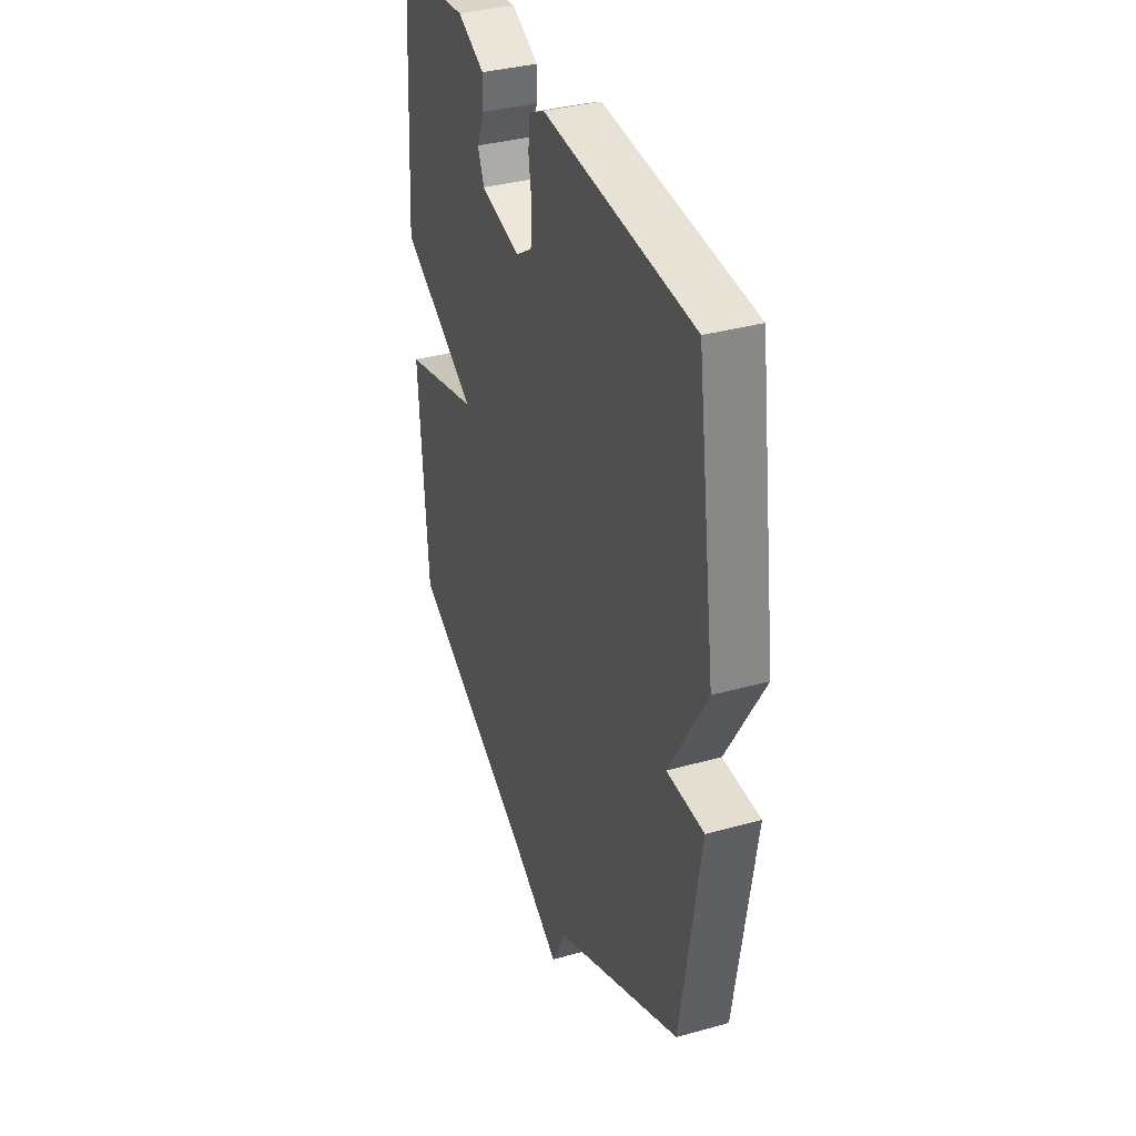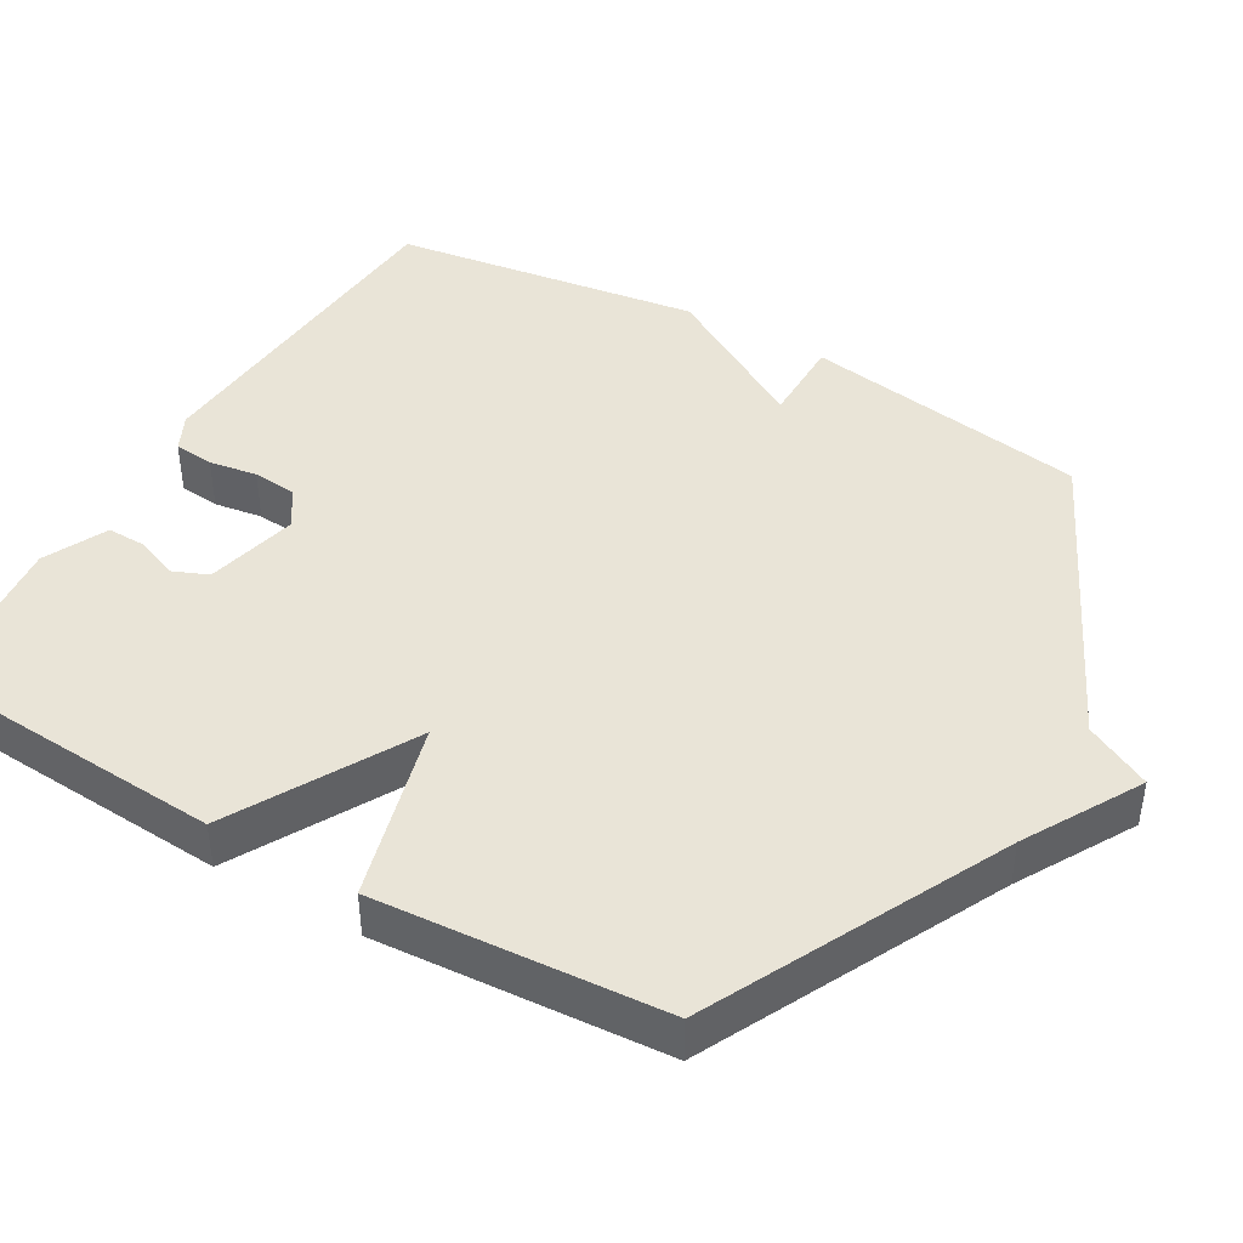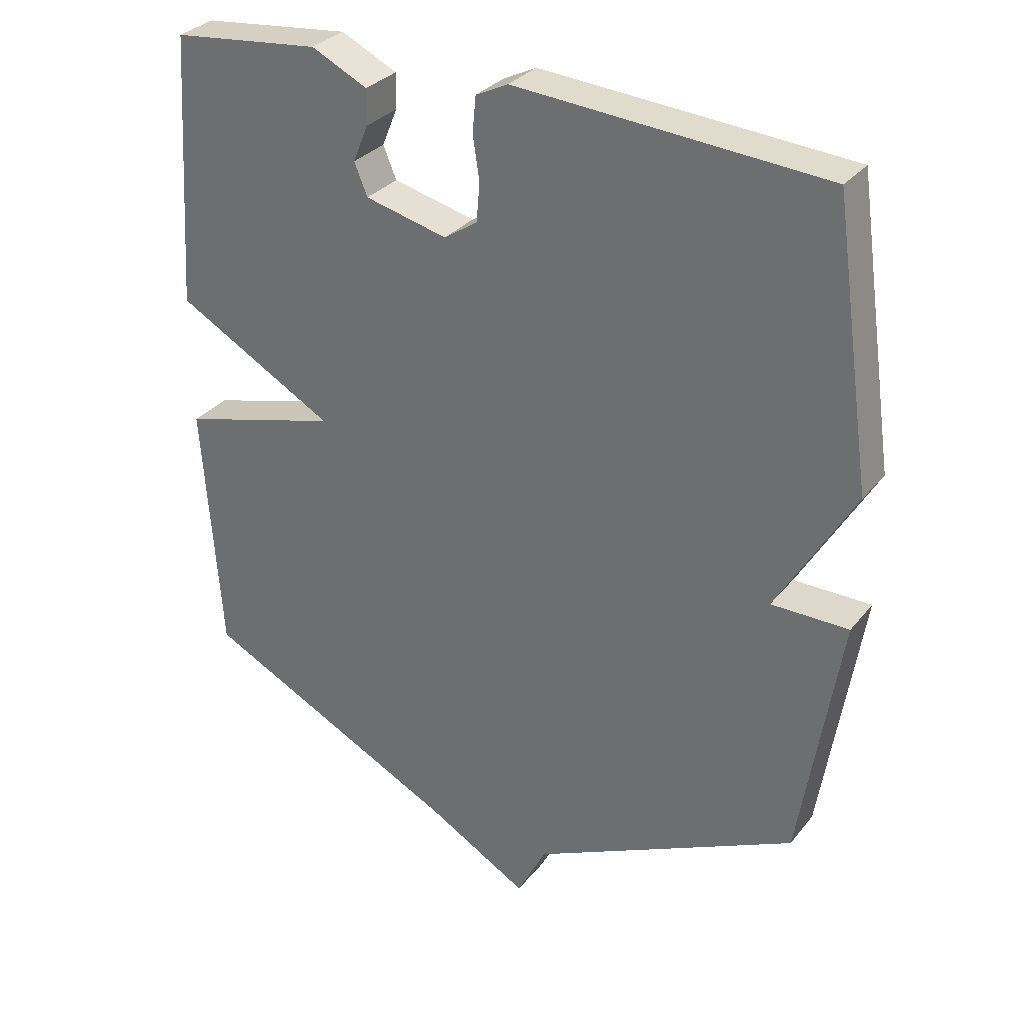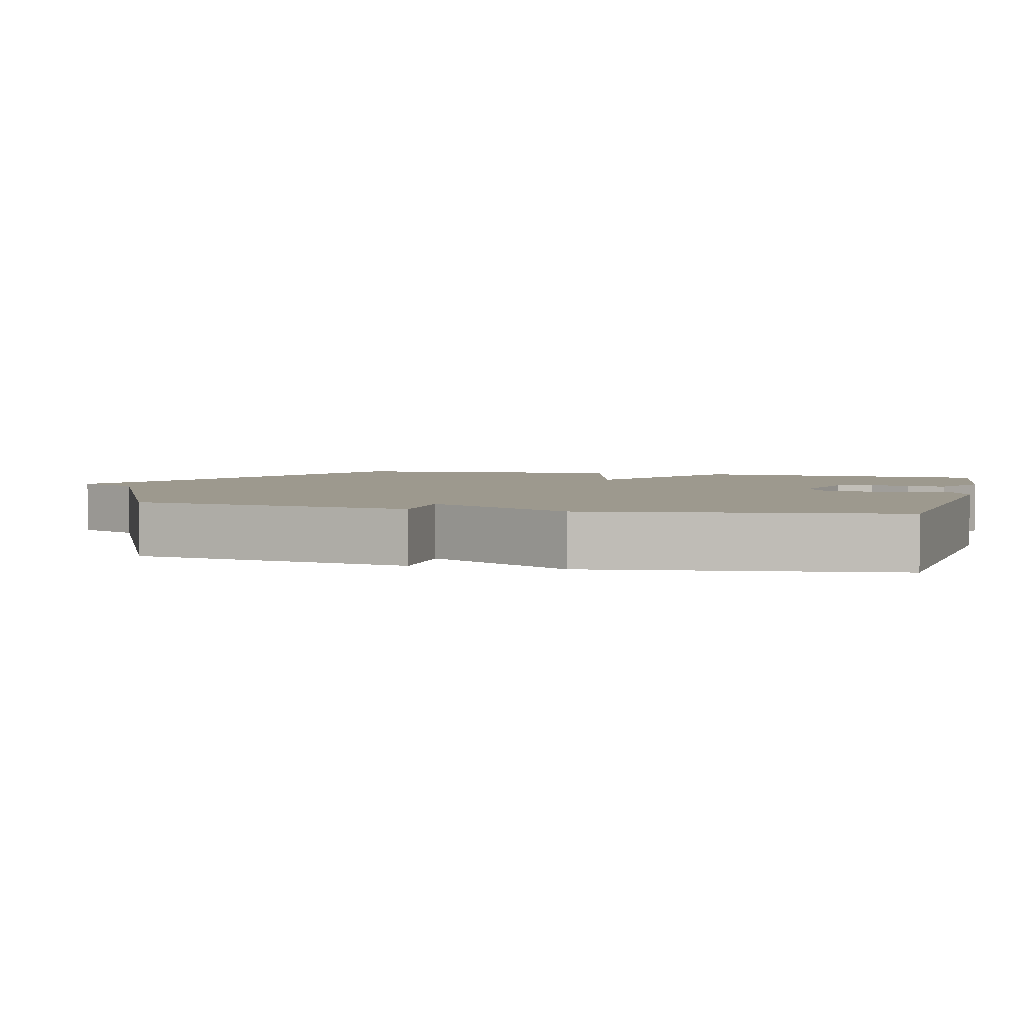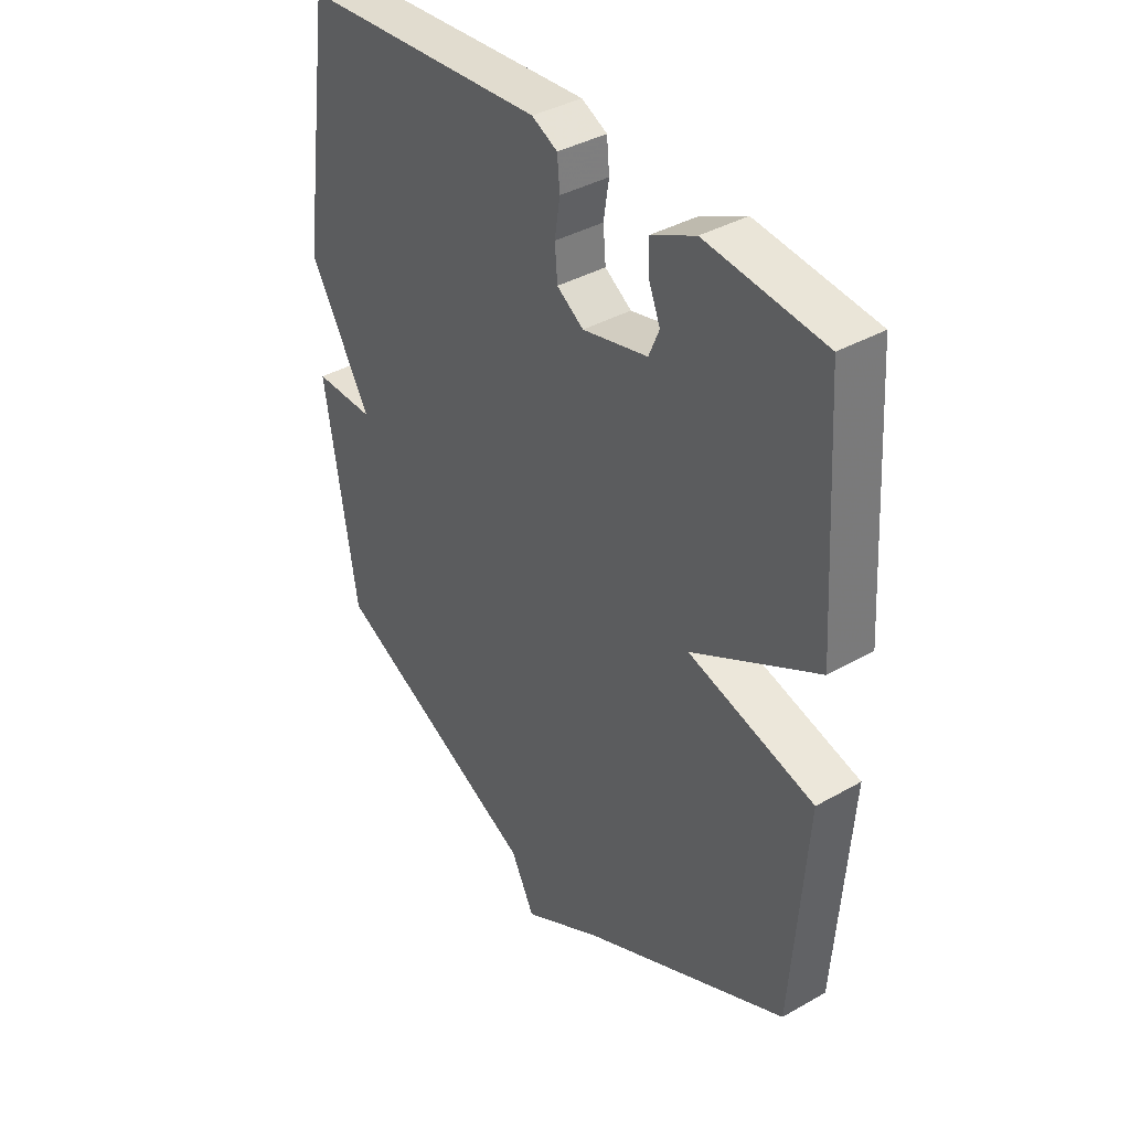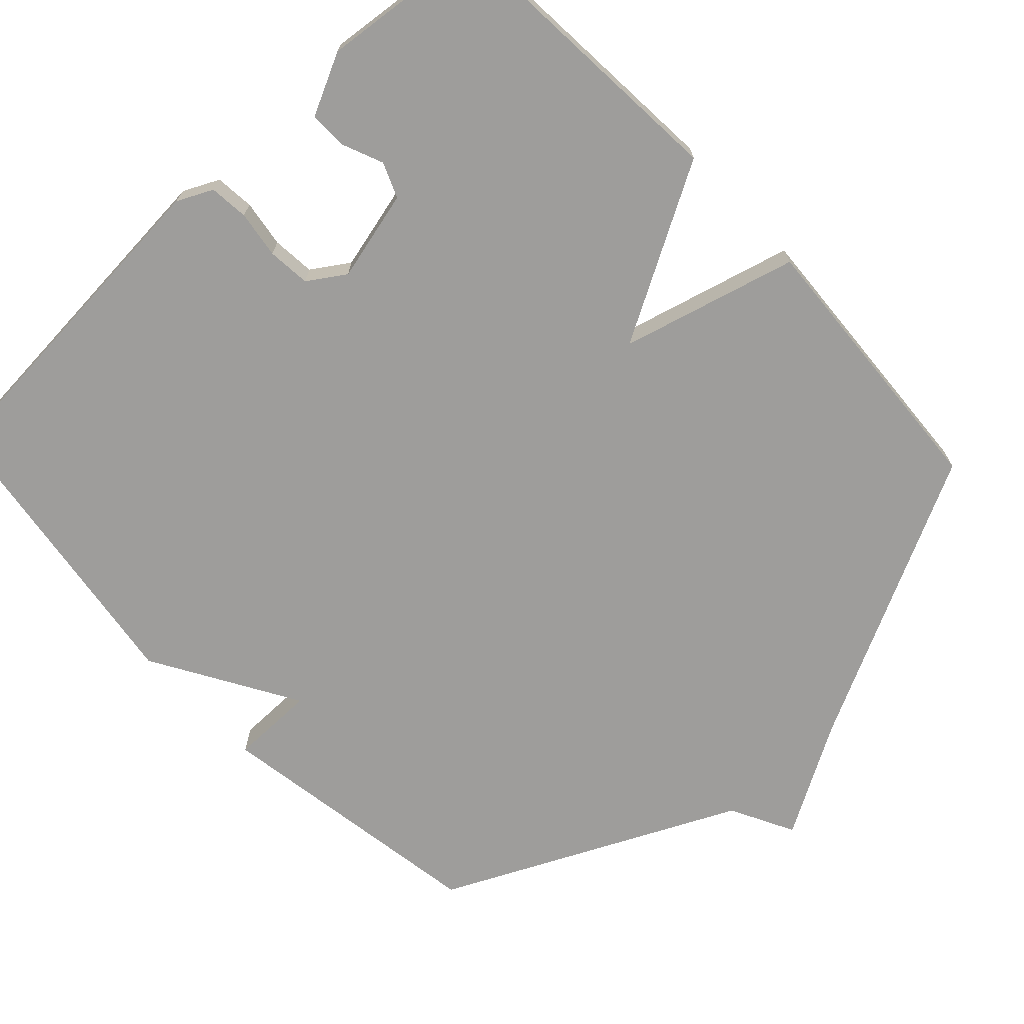
<metadata>
{"format":"obj","ext":"obj","renderer":"f3d","projection":"perspective","resolution":1024,"background":"white","views":[{"elev":35.9,"azim":-110.1,"up":"+Z"},{"elev":43.1,"azim":120.1,"up":"+Y"},{"elev":31.1,"azim":-148.4,"up":"+Z"},{"elev":3.4,"azim":-75.5,"up":"+Y"},{"elev":38.5,"azim":54.3,"up":"+Z"},{"elev":-70.4,"azim":43.4,"up":"+Y"}]}
</metadata>
<code>
v 0.5 0.07 -0.5
v 0.104 0.07 -0.695
v -0.051 0.07 -0.783
v -0.096 0.07 -0.695
v -0.5 0.07 -0.5
v -0.56 0.07 -0.116
v -0.443 0.07 -0.116
v -0.56 0.07 0.084
v -0.5 0.07 0.5
v -0.032 0.07 0.533
v 0.017 0.07 0.509
v 0.022 0.07 0.455
v 0.012 0.07 0.39
v 0.017 0.07 0.331
v 0.068 0.07 0.297
v 0.193 0.07 0.327
v 0.213 0.07 0.375
v 0.19 0.07 0.431
v 0.189 0.07 0.484
v 0.274 0.07 0.525
v 0.5 0.07 0.5
v 0.527 0.07 0.087
v 0.285 0.07 -0.047
v 0.527 0.07 -0.113
v 0.5 0 -0.5
v 0.104 0 -0.695
v -0.051 0 -0.783
v -0.096 0 -0.695
v -0.5 0 -0.5
v -0.56 0 -0.116
v -0.443 0 -0.116
v -0.56 0 0.084
v -0.5 0 0.5
v -0.032 0 0.533
v 0.017 0 0.509
v 0.022 0 0.455
v 0.012 0 0.39
v 0.017 0 0.331
v 0.068 0 0.297
v 0.193 0 0.327
v 0.213 0 0.375
v 0.19 0 0.431
v 0.189 0 0.484
v 0.274 0 0.525
v 0.5 0 0.5
v 0.527 0 0.087
v 0.285 0 -0.047
v 0.527 0 -0.113
f 23 24 1 2
f 20 21 22 23
f 2 3 4
f 23 2 4
f 20 23 4
f 17 18 19 20
f 17 20 4
f 16 17 4
f 15 16 4 5
f 14 15 5
f 13 14 5
f 11 12 13
f 10 11 13
f 9 10 13
f 8 9 13
f 7 8 13
f 7 13 5
f 5 6 7
f 26 25 48 47
f 47 46 45 44
f 28 27 26
f 28 26 47
f 28 47 44
f 44 43 42 41
f 28 44 41
f 28 41 40
f 29 28 40 39
f 29 39 38
f 29 38 37
f 37 36 35
f 37 35 34
f 37 34 33
f 37 33 32
f 37 32 31
f 29 37 31
f 31 30 29
f 1 25 26 2
f 2 26 27 3
f 3 27 28 4
f 4 28 29 5
f 5 29 30 6
f 6 30 31 7
f 7 31 32 8
f 8 32 33 9
f 9 33 34 10
f 10 34 35 11
f 11 35 36 12
f 12 36 37 13
f 13 37 38 14
f 14 38 39 15
f 15 39 40 16
f 16 40 41 17
f 17 41 42 18
f 18 42 43 19
f 19 43 44 20
f 20 44 45 21
f 21 45 46 22
f 22 46 47 23
f 23 47 48 24
f 24 48 25 1

</code>
